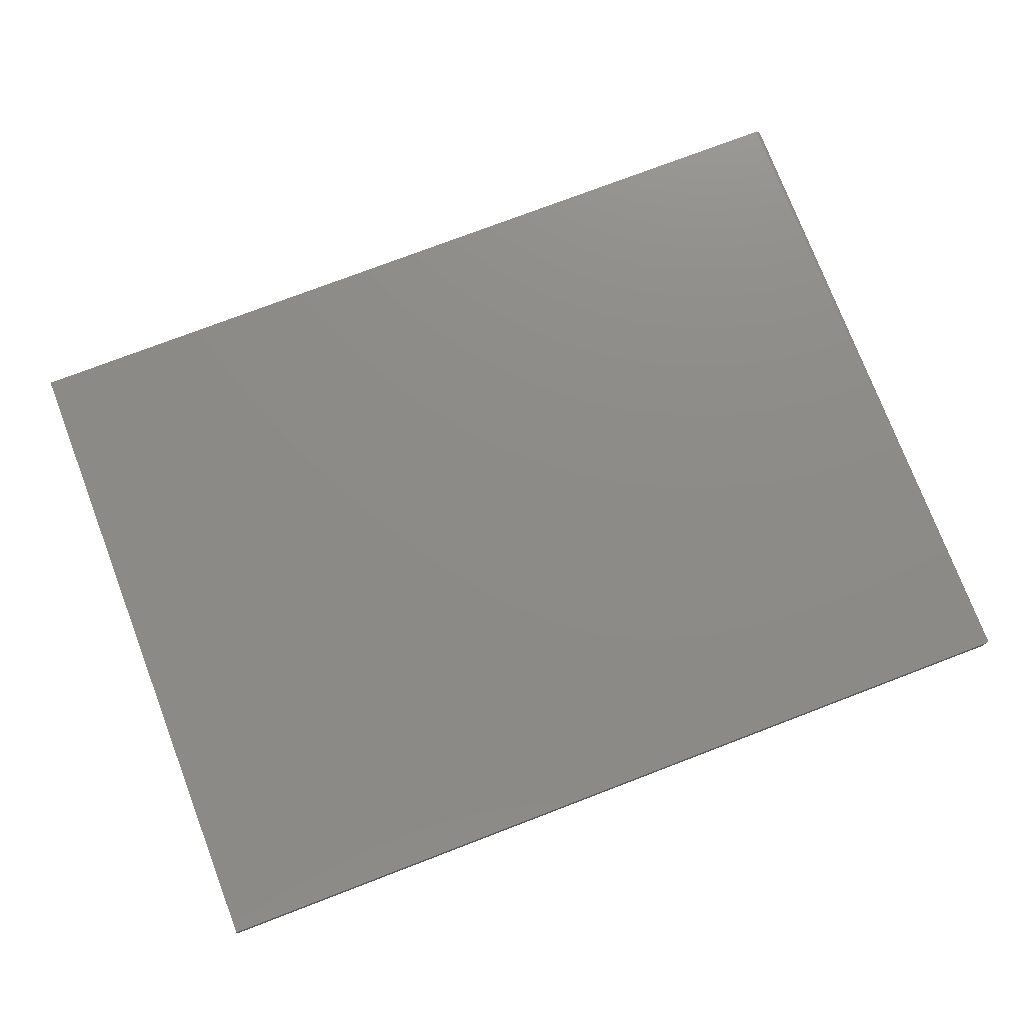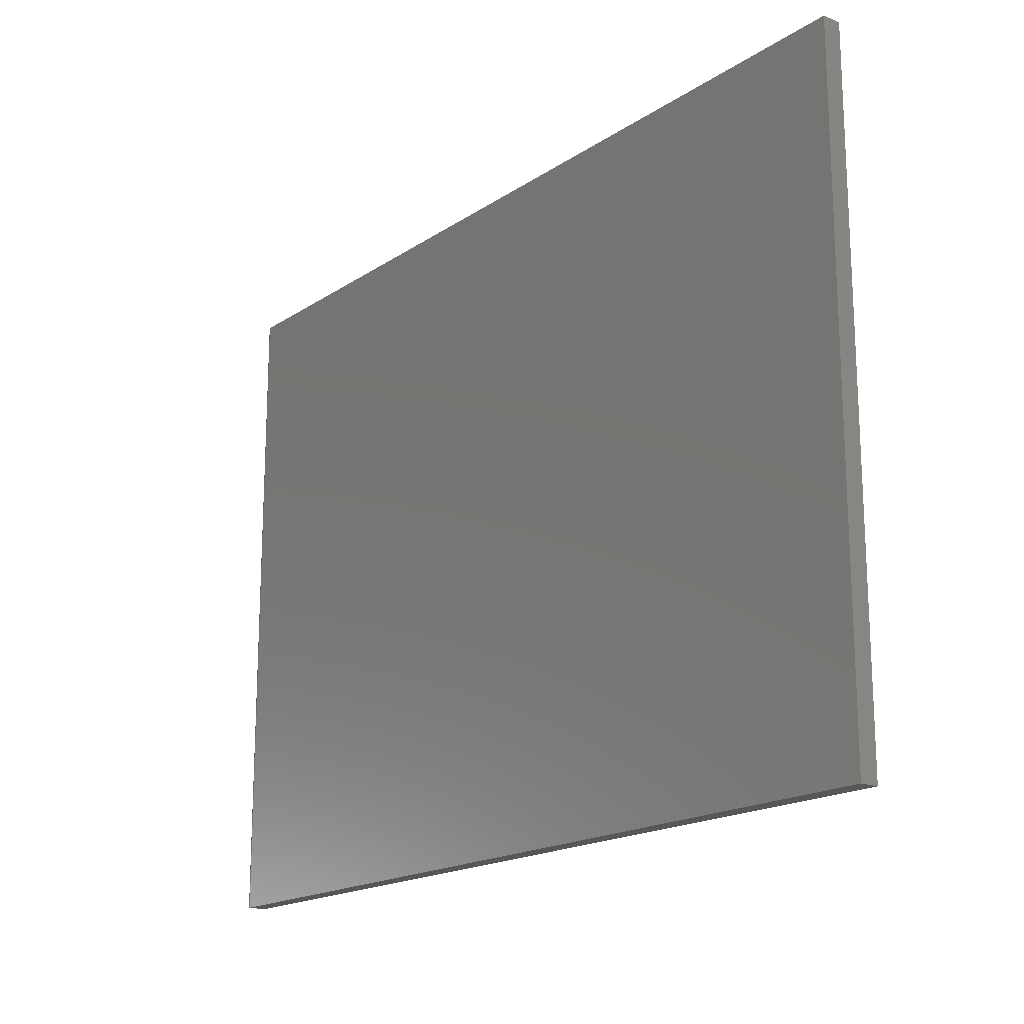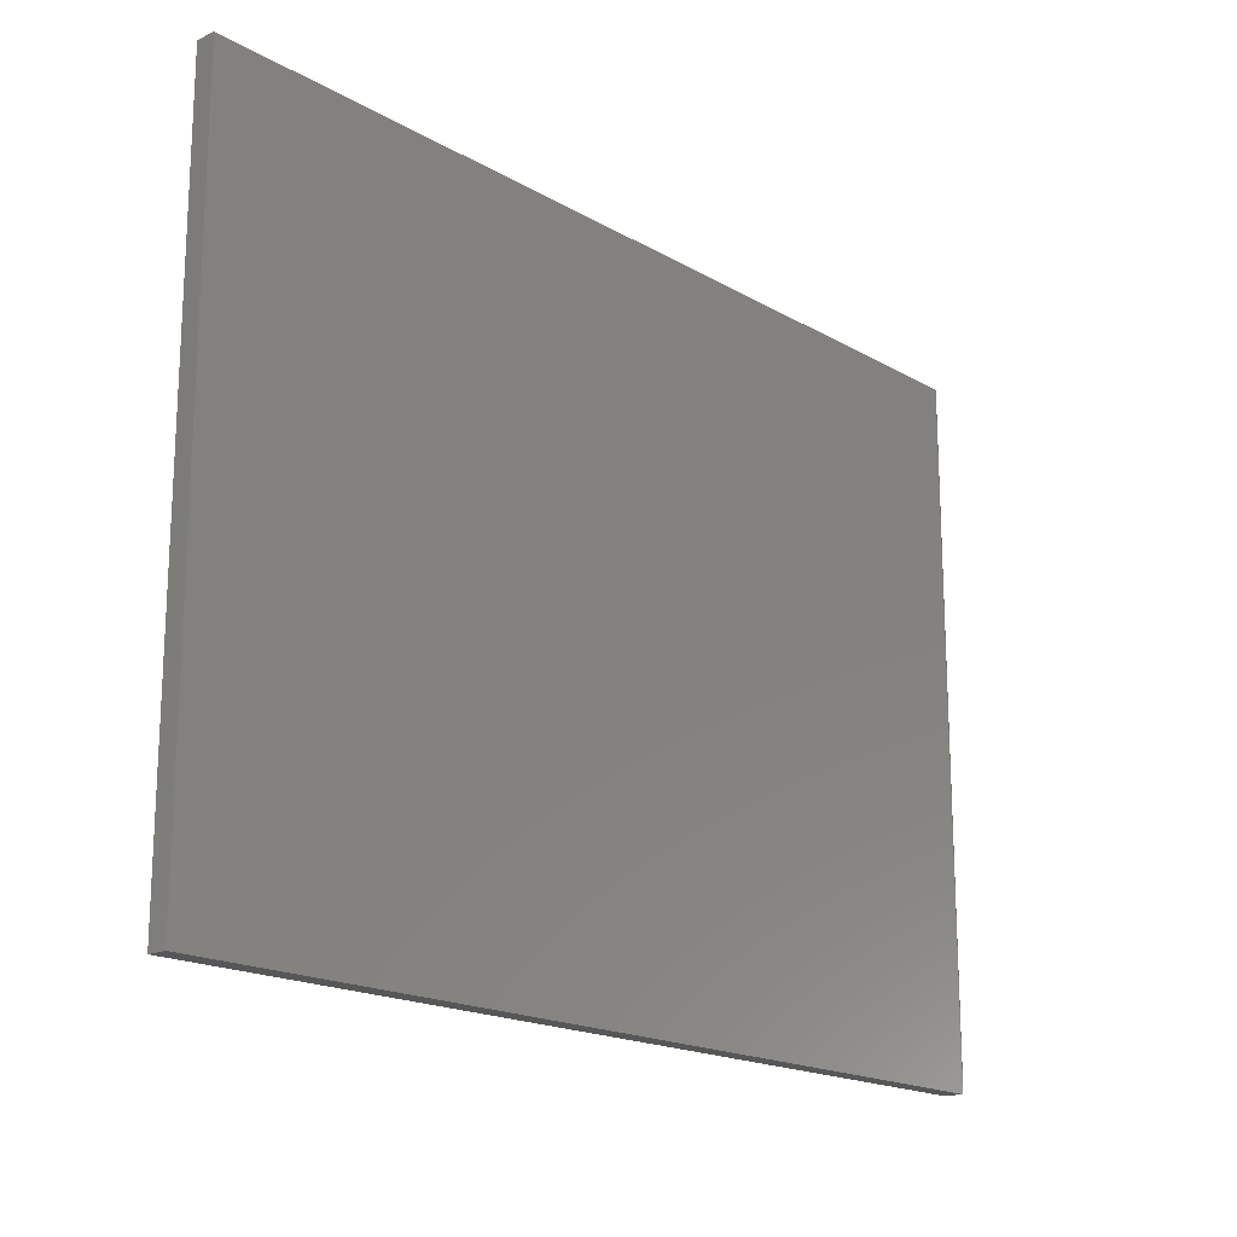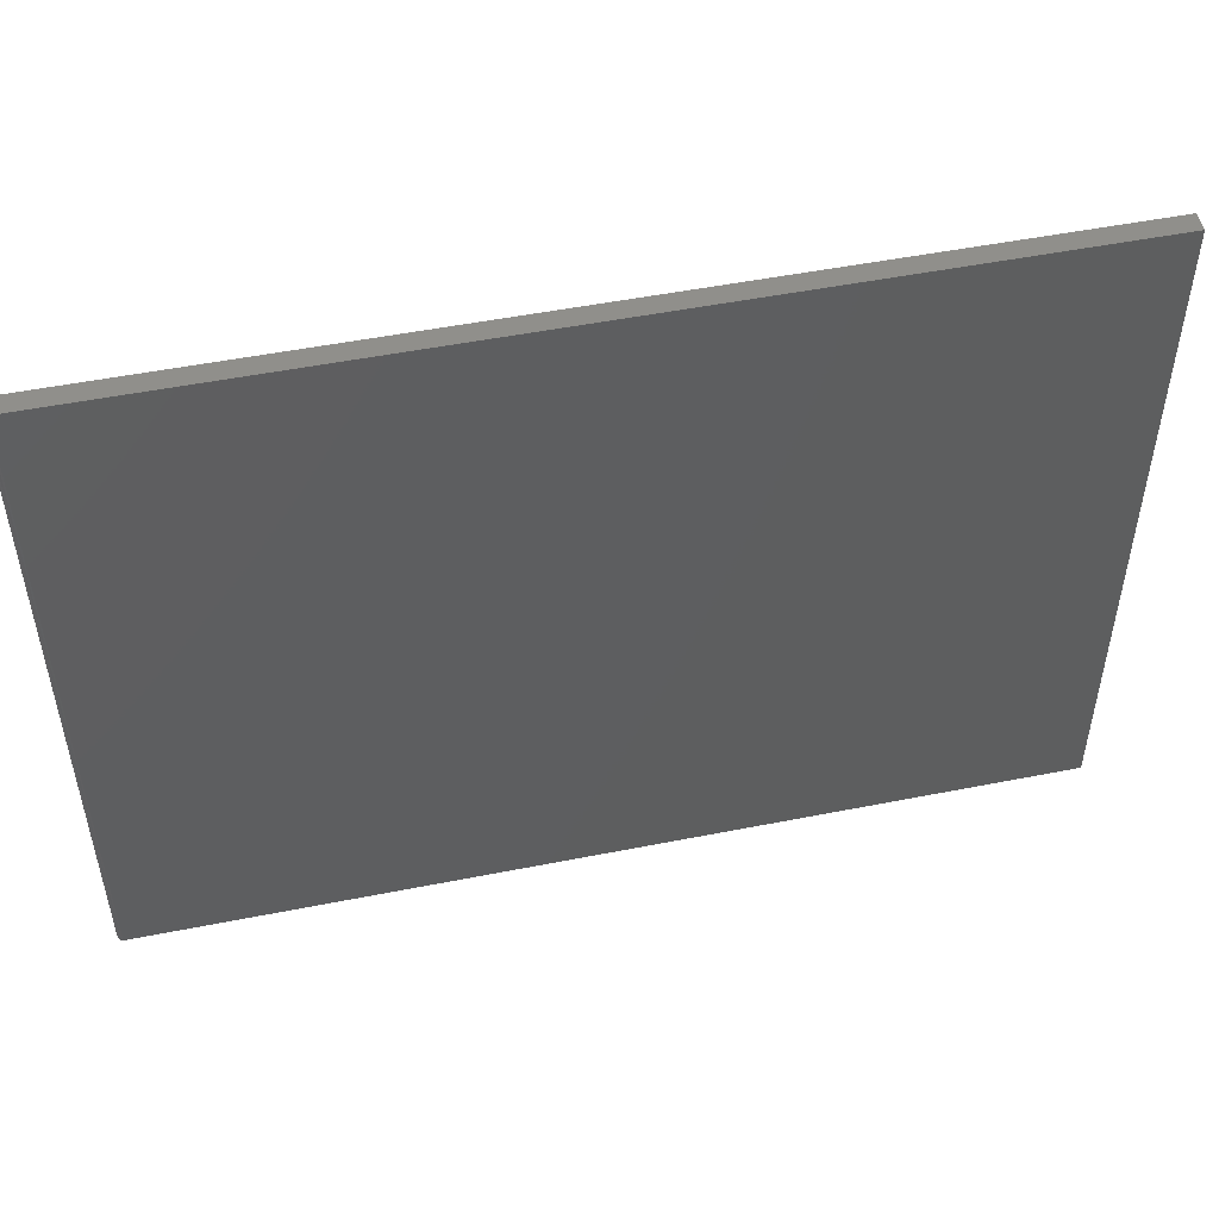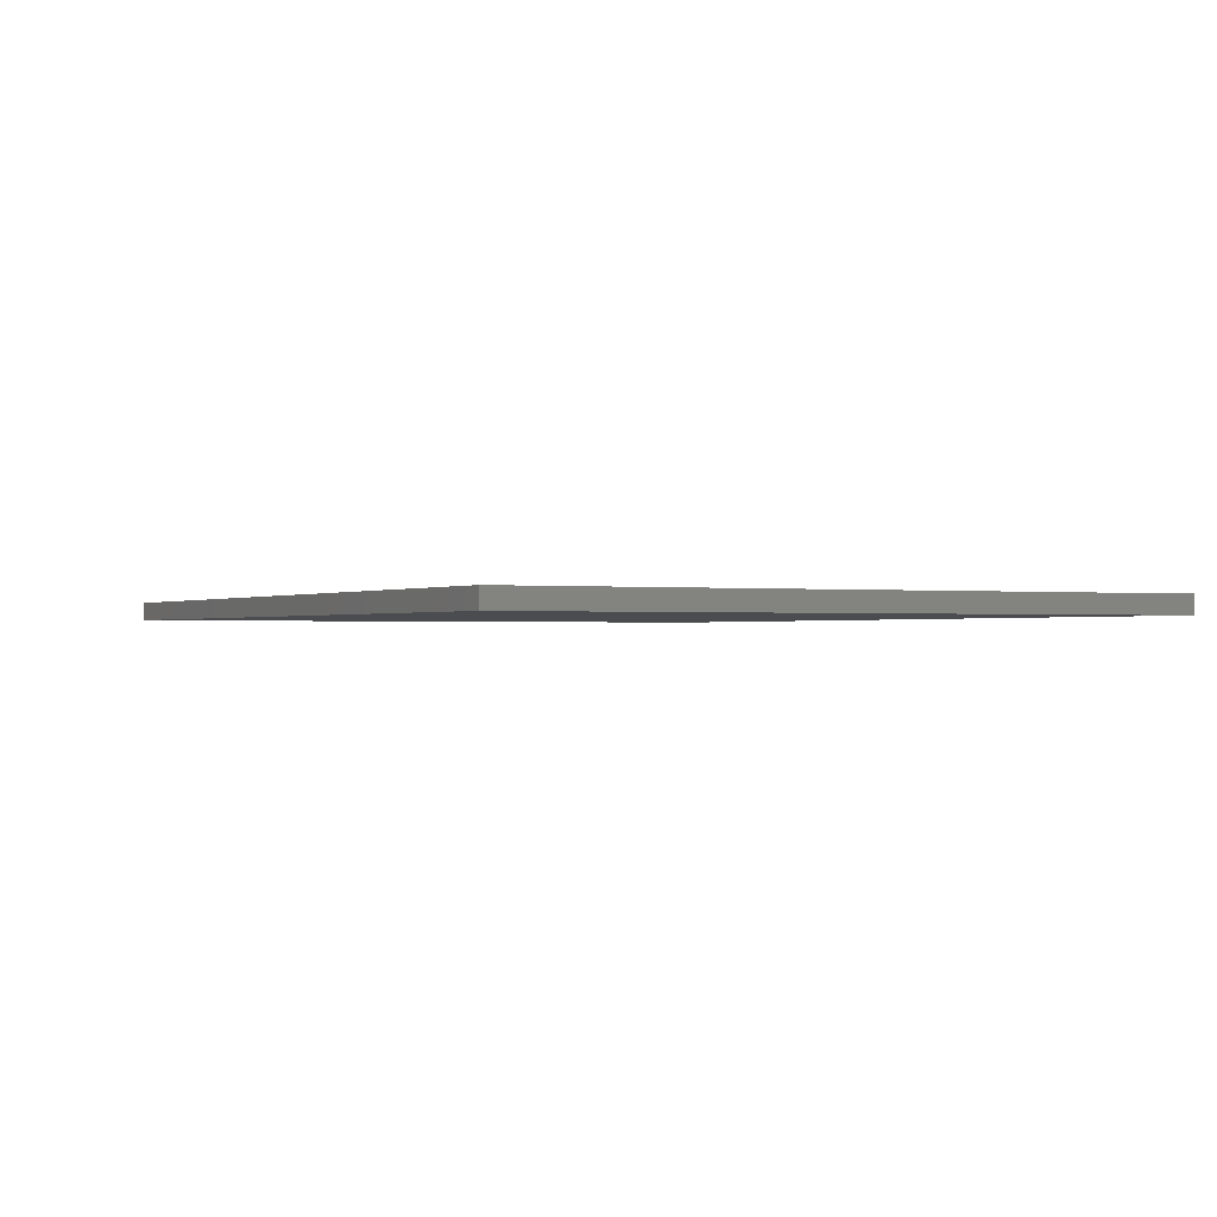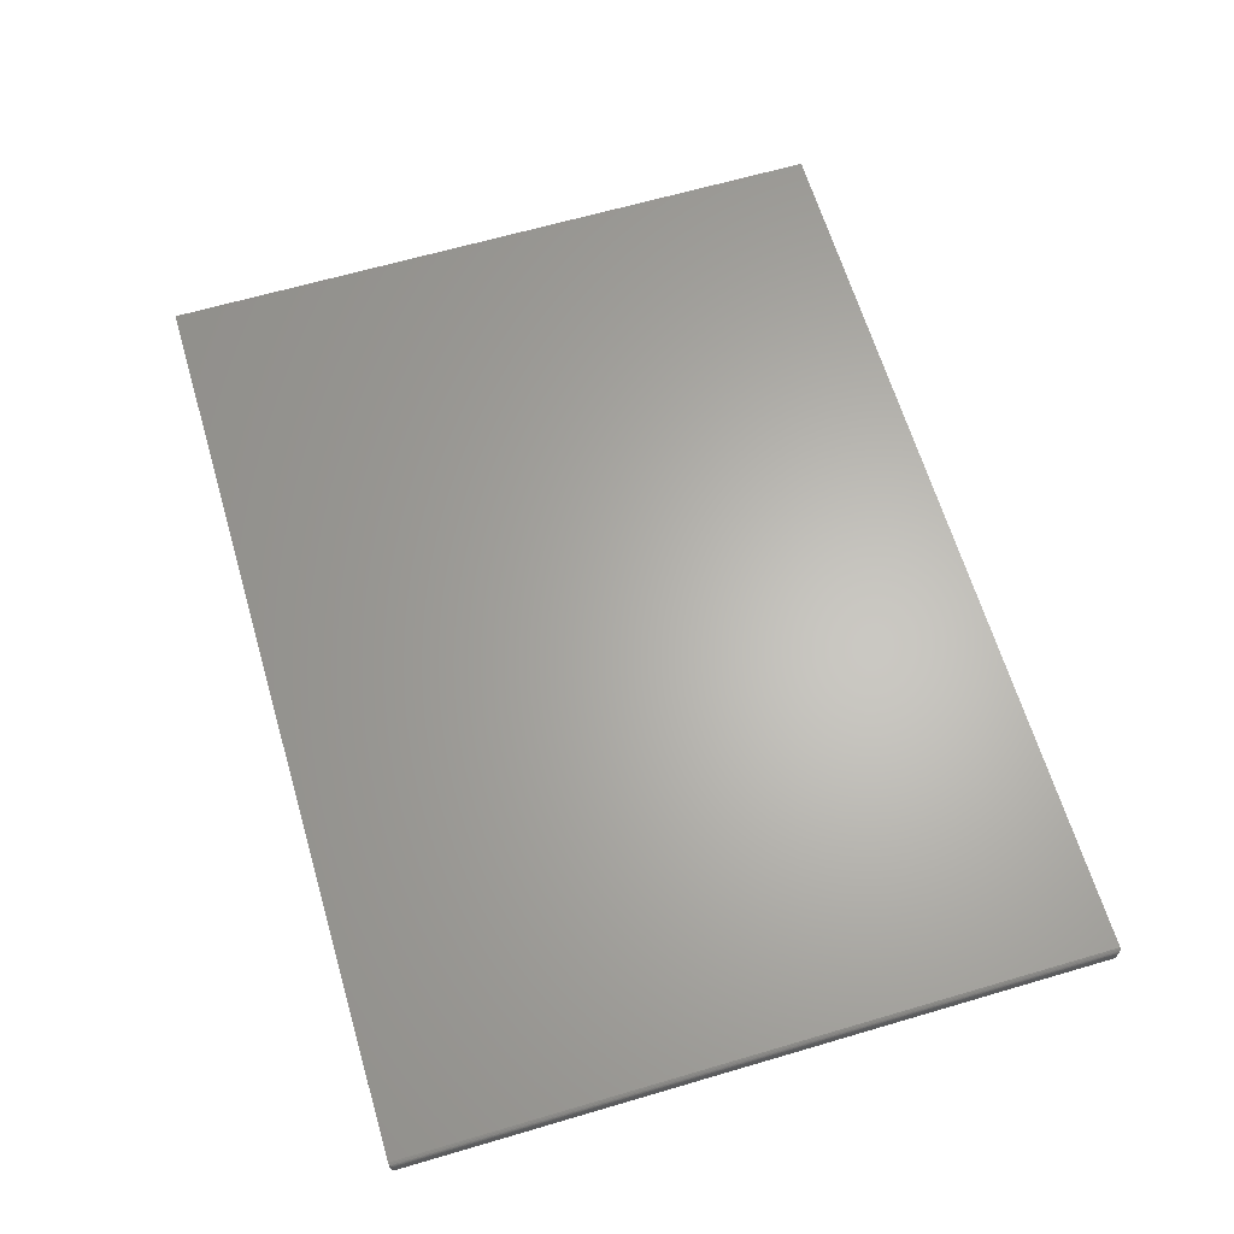
<metadata>
{"format":"stl","ext":"stl","renderer":"f3d","projection":"perspective","resolution":1024,"background":"white","views":[{"elev":75.9,"azim":159.1,"up":"+Z"},{"elev":-17.8,"azim":51.9,"up":"+Y"},{"elev":-17.9,"azim":131.8,"up":"+Y"},{"elev":50.3,"azim":-12.3,"up":"+Y"},{"elev":-0.8,"azim":62.8,"up":"+Z"},{"elev":64.3,"azim":-106.5,"up":"+Z"}]}
</metadata>
<code>
# stl→obj: 40 verts, 76 faces
v -0.7422 -0.5625 0.01562
v 0.75 -0.5625 0.01562
v -0.7422 0.5586 0.01562
v 0.75 0.5586 0.01562
v -0.7422 -0.5625 -0.01562
v -0.7422 0.5586 -0.01562
v 0.75 -0.5625 -0.01562
v 0.75 0.5586 -0.01562
v -0.75 0.5507 0.007812
v -0.75 0.5507 -0.007812
v -0.75 -0.5547 0.007812
v -0.75 -0.5547 -0.007812
v -0.7499 0.552 -0.009054
v -0.7499 -0.5559 -0.009058
v -0.7444 0.5582 -0.01531
v -0.7467 -0.5611 -0.01422
v -0.7467 0.5571 -0.01422
v -0.7476 -0.5603 -0.01342
v -0.7476 0.5563 -0.01342
v -0.7485 -0.5593 -0.01247
v -0.7485 0.5554 -0.01247
v -0.7491 -0.5583 -0.01141
v -0.7491 0.5543 -0.01141
v -0.7496 -0.5571 -0.01026
v -0.7496 0.5532 -0.01026
v -0.7444 -0.5622 -0.01531
v -0.7499 -0.5559 0.009054
v -0.7467 -0.5611 0.01422
v -0.7476 -0.5603 0.01342
v -0.7485 -0.5593 0.01247
v -0.7491 -0.5583 0.01141
v -0.7496 -0.5571 0.01026
v -0.7444 -0.5622 0.01531
v -0.7499 0.552 0.009058
v -0.7496 0.5532 0.01026
v -0.7491 0.5543 0.01141
v -0.7485 0.5554 0.01247
v -0.7476 0.5563 0.01342
v -0.7467 0.5571 0.01422
v -0.7444 0.5582 0.01531
f 1 2 3
f 3 2 4
f 5 6 7
f 7 6 8
f 9 10 11
f 11 10 12
f 4 8 3
f 3 8 6
f 1 5 2
f 2 5 7
f 12 13 14
f 12 10 13
f 15 16 17
f 16 18 17
f 17 18 19
f 18 20 19
f 19 20 21
f 20 22 21
f 21 22 23
f 22 24 23
f 23 24 25
f 24 14 25
f 25 14 13
f 6 5 15
f 15 5 26
f 15 26 16
f 11 14 27
f 11 12 14
f 26 28 16
f 28 29 16
f 16 29 18
f 29 30 18
f 18 30 20
f 30 31 20
f 20 31 22
f 31 32 22
f 22 32 24
f 32 27 24
f 24 27 14
f 5 1 26
f 26 1 33
f 26 33 28
f 9 27 34
f 9 11 27
f 27 32 34
f 34 32 35
f 32 31 35
f 35 31 36
f 31 30 36
f 36 30 37
f 30 29 37
f 37 29 38
f 29 28 38
f 38 28 39
f 28 33 39
f 1 3 33
f 33 3 40
f 33 40 39
f 10 34 13
f 10 9 34
f 34 35 13
f 13 35 25
f 35 36 25
f 25 36 23
f 36 37 23
f 23 37 21
f 37 38 21
f 21 38 19
f 38 39 19
f 19 39 17
f 39 40 17
f 3 6 40
f 40 6 15
f 40 15 17
f 2 7 4
f 4 7 8

</code>
